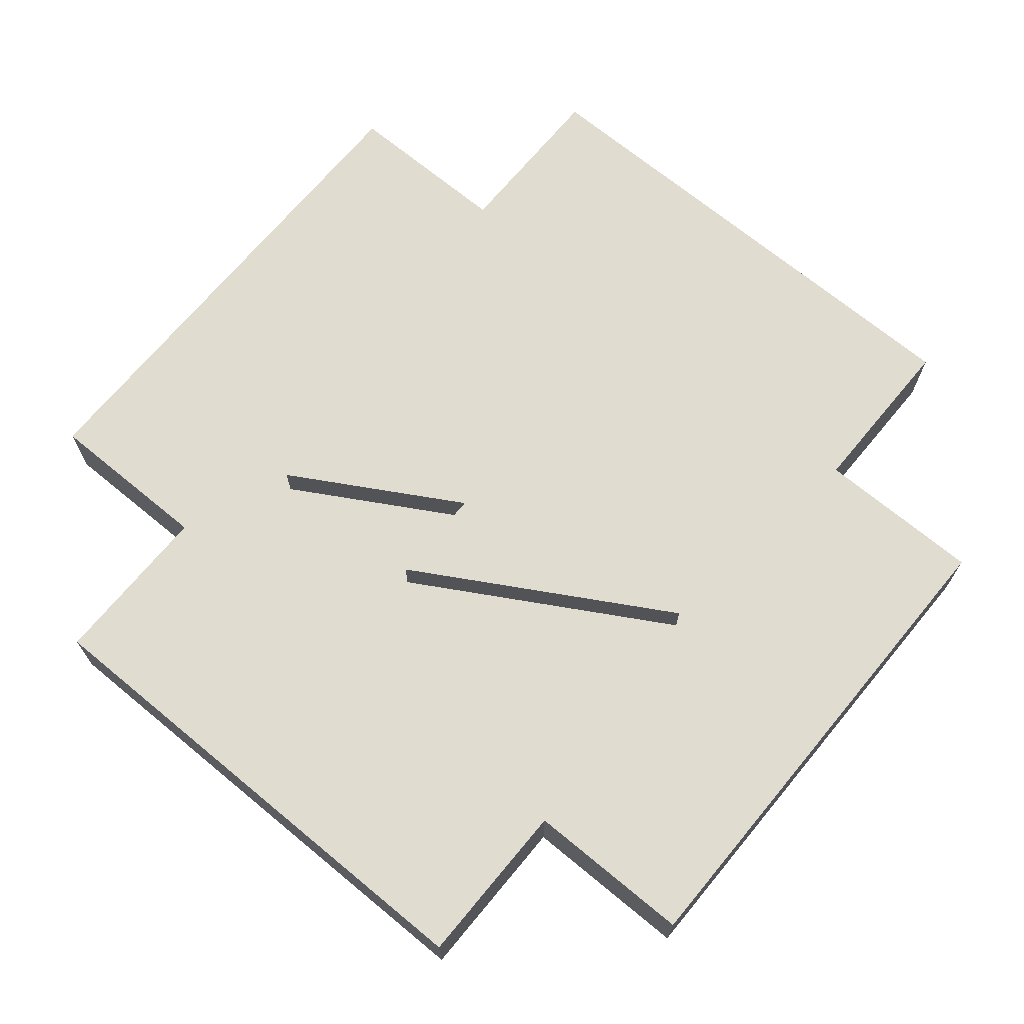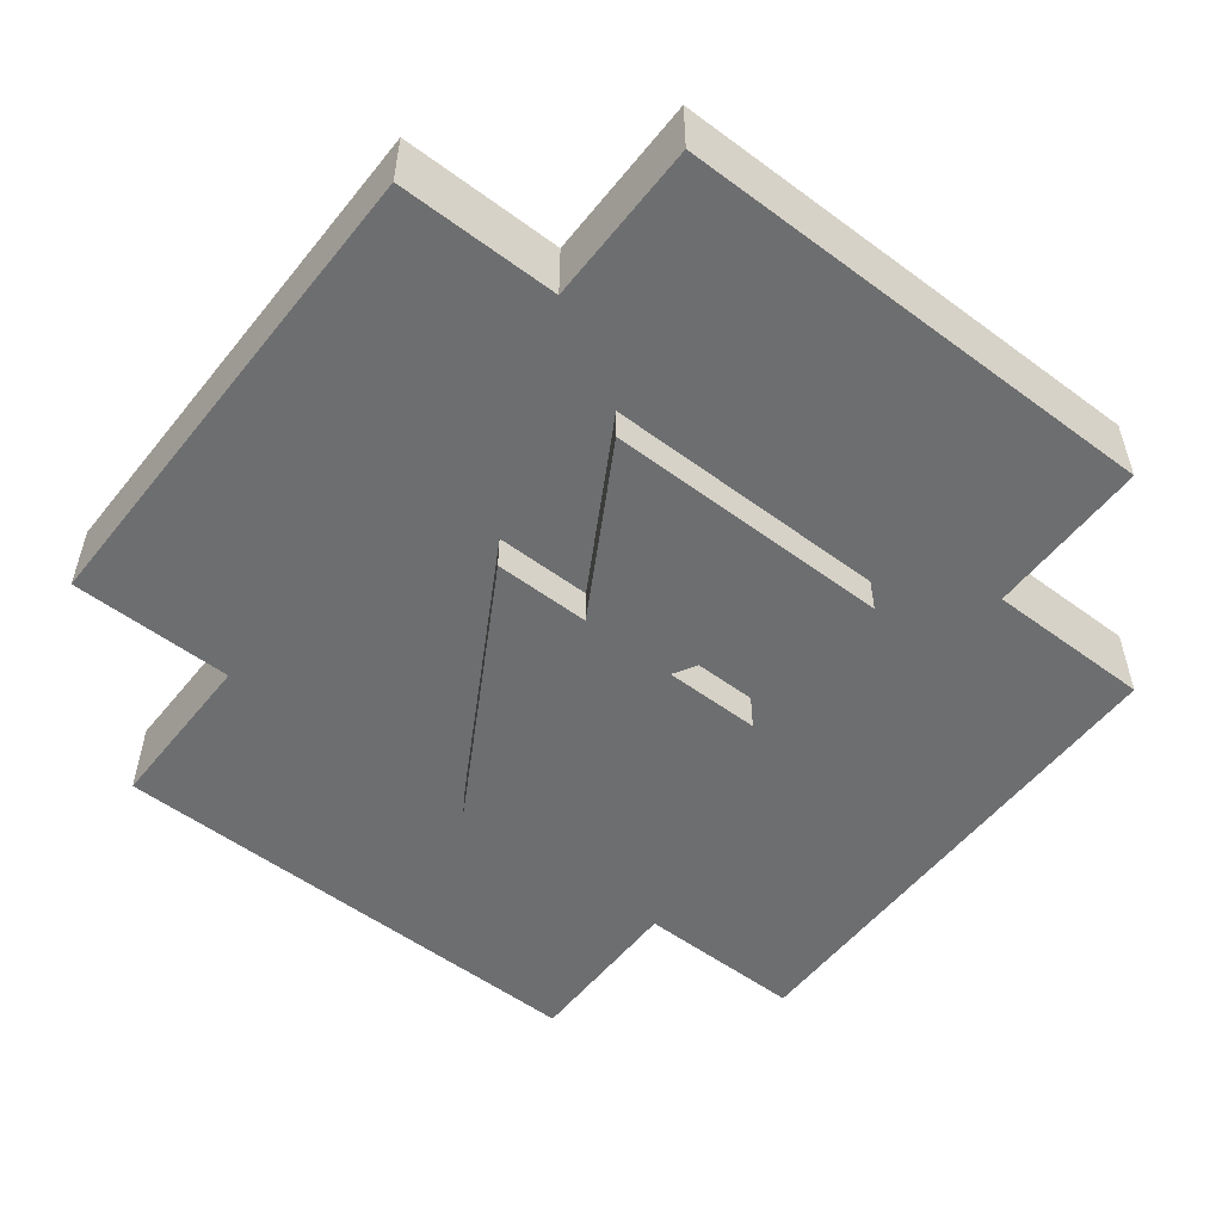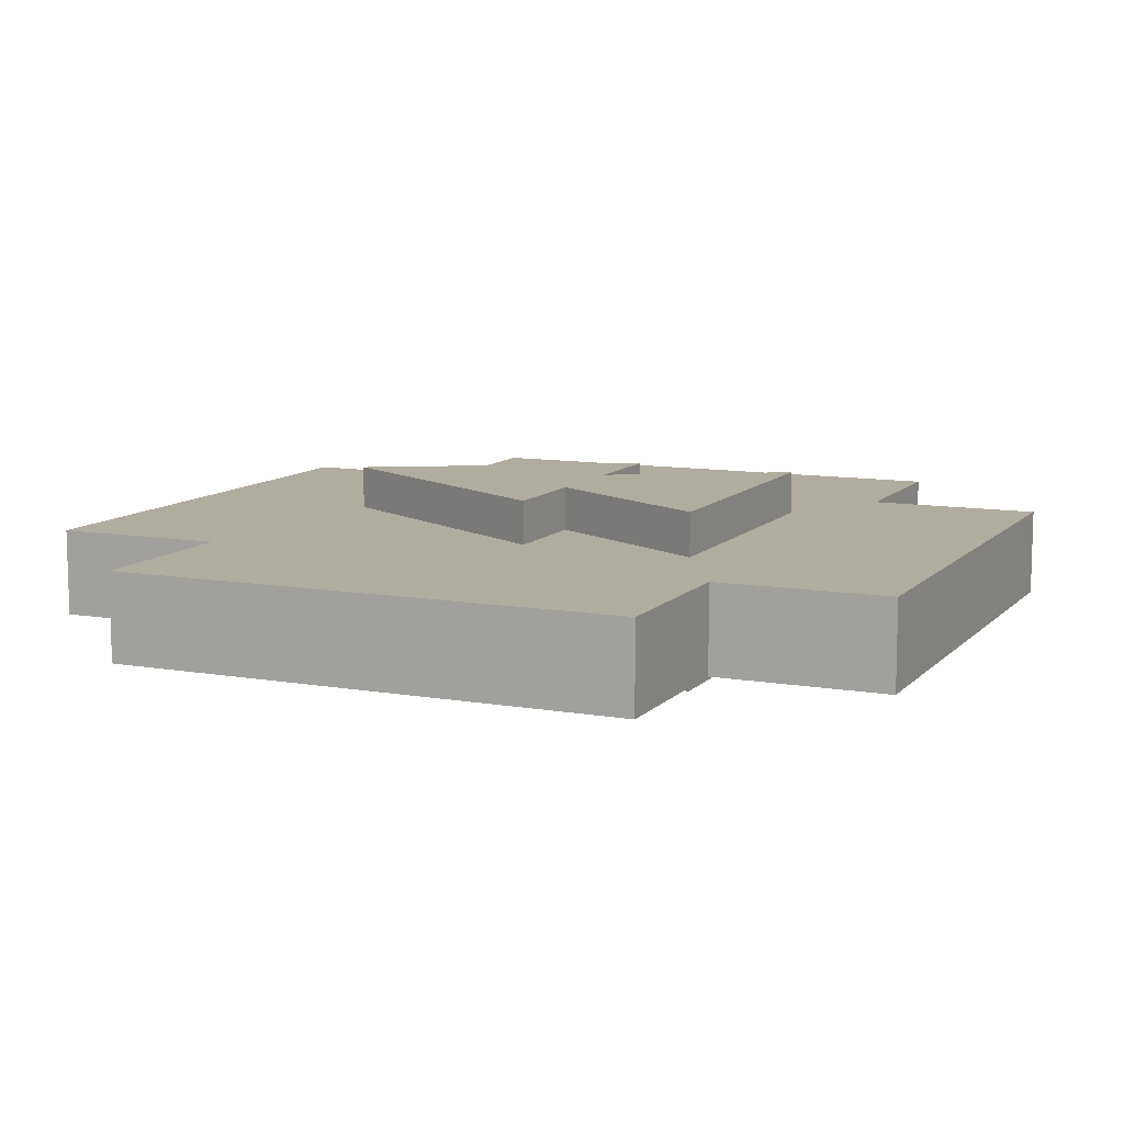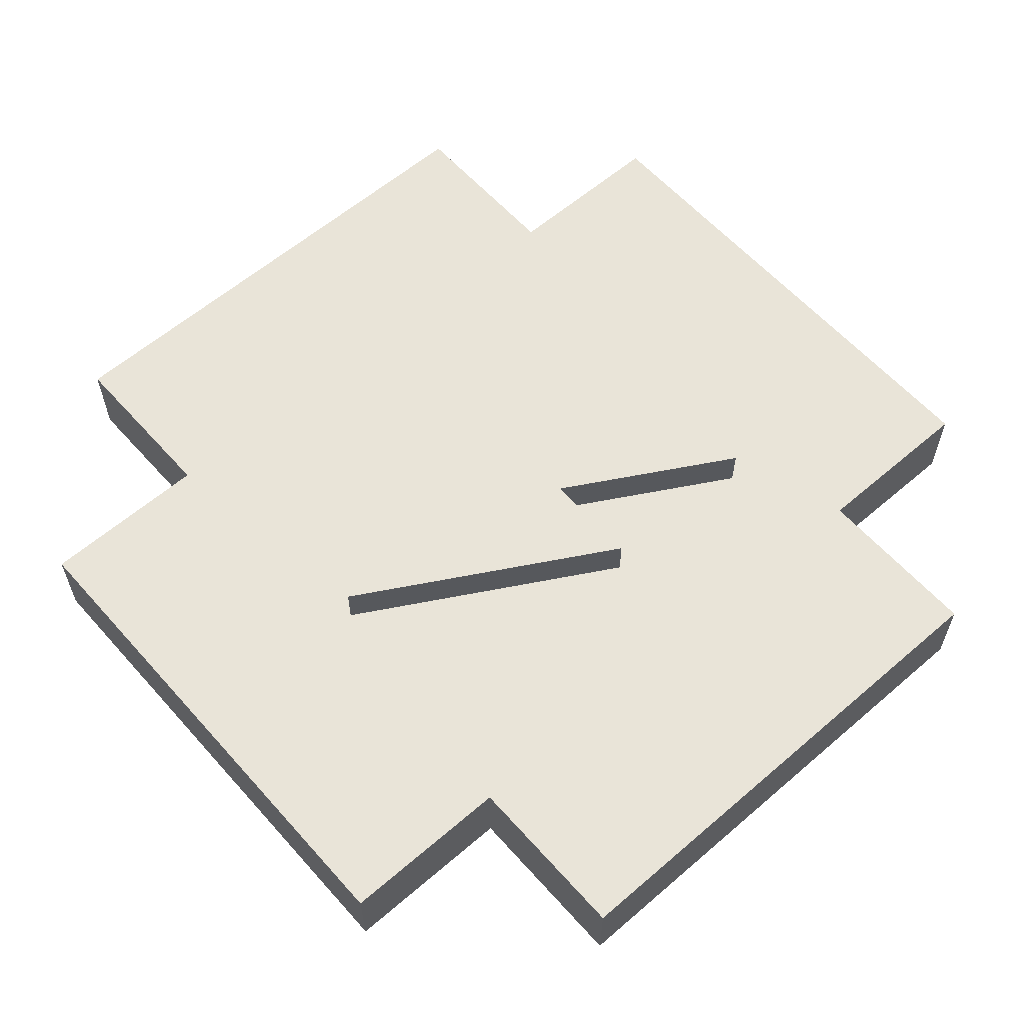
<metadata>
{"format":"obj","ext":"obj","renderer":"f3d","projection":"perspective","resolution":1024,"background":"white","views":[{"elev":69.5,"azim":-50.4,"up":"+Z"},{"elev":-54.3,"azim":142.0,"up":"+Z"},{"elev":10.1,"azim":114.1,"up":"+Z"},{"elev":60.0,"azim":48.6,"up":"+Z"}]}
</metadata>
<code>
o Cube_Cube.009
v 0.3 0.3 0.05
v 0.3 0.2 0.05
v 0.3 0.1 0.05
v 0.3 0 0.05
v 0.3 -0.1 0.05
v 0.3 -0.2 0.05
v 0.3 -0.3 0.05
v 0.2 0.3 0.05
v 0.2 0.2 0.05
v 0.2 0.1 0.05
v 0.2 0 0.05
v 0.2 -0.1 0.05
v 0.2 -0.2 0.05
v 0.2 -0.3 0.05
v 0.1 0.3 0.05
v 0.1 0.2 0.05
v 0.1 0.1 0.05
v 0.1 0 0.05
v 0.1 -0.1 0.05
v 0.1 -0.2 0.05
v 0.1 -0.3 0.05
v 0 0.3 0.05
v 0 0.2 0.05
v 0 0.1 0.05
v 0 0 0.05
v 0 -0.1 0.05
v 0 -0.2 0.05
v 0 -0.3 0.05
v -0.1 0.3 0.05
v -0.1 0.2 0.05
v -0.1 0.1 0.05
v -0.1 0 0.05
v -0.1 -0.1 0.05
v -0.1 -0.2 0.05
v -0.1 -0.3 0.05
v -0.2 0.3 0.05
v -0.2 0.2 0.05
v -0.2 0.1 0.05
v -0.2 0 0.05
v -0.2 -0.1 0.05
v -0.2 -0.2 0.05
v -0.2 -0.3 0.05
v -0.3 0.3 0.05
v -0.3 0.2 0.05
v -0.3 0.1 0.05
v -0.3 0 0.05
v -0.3 -0.1 0.05
v -0.3 -0.2 0.05
v -0.3 -0.3 0.05
v -0.3 0.3 -0.05
v -0.3 0.2 -0.05
v -0.3 0.1 -0.05
v -0.3 0 -0.05
v -0.3 -0.1 -0.05
v -0.3 -0.2 -0.05
v -0.3 -0.3 -0.05
v -0.2 0.3 -0.05
v -0.2 0.2 -0.05
v -0.2 0.1 -0.05
v -0.2 0 -0.05
v -0.2 -0.1 -0.05
v -0.2 -0.2 -0.05
v -0.2 -0.3 -0.05
v -0.1 0.3 -0.05
v -0.1 0.2 -0.05
v -0.1 0.1 -0.05
v -0.1 0 -0.05
v -0.1 -0.1 -0.05
v -0.1 -0.2 -0.05
v -0.1 -0.3 -0.05
v 0 0.3 -0.05
v 0 0.2 -0.05
v 0 0.1 -0.05
v 0 0 -0.05
v 0 -0.1 -0.05
v 0 -0.2 -0.05
v 0 -0.3 -0.05
v 0.1 0.3 -0.05
v 0.1 0.2 -0.05
v 0.1 0.1 -0.05
v 0.1 0 -0.05
v 0.1 -0.1 -0.05
v 0.1 -0.2 -0.05
v 0.1 -0.3 -0.05
v 0.2 0.3 -0.05
v 0.2 0.2 -0.05
v 0.2 0.1 -0.05
v 0.2 0 -0.05
v 0.2 -0.1 -0.05
v 0.2 -0.2 -0.05
v 0.2 -0.3 -0.05
v 0.3 0.3 -0.05
v 0.3 0.2 -0.05
v 0.3 0.1 -0.05
v 0.3 0 -0.05
v 0.3 -0.1 -0.05
v 0.3 -0.2 -0.05
v 0.3 -0.3 -0.05
f 92 86 85
f 93 87 86
f 94 88 87
f 95 89 88
f 96 90 89
f 97 91 90
f 85 79 78
f 86 80 79
f 87 81 80
f 88 82 81
f 89 83 82
f 90 84 83
f 78 72 71
f 79 73 72
f 80 74 73
f 81 75 74
f 82 76 75
f 83 77 76
f 71 65 64
f 72 66 65
f 73 67 66
f 74 68 67
f 75 69 68
f 76 70 69
f 64 58 57
f 65 59 58
f 66 60 59
f 67 61 60
f 68 62 61
f 69 63 62
f 57 51 50
f 58 52 51
f 59 53 52
f 60 54 53
f 61 55 54
f 62 56 55
f 43 37 36
f 44 38 37
f 45 39 38
f 46 40 39
f 47 41 40
f 48 42 41
f 36 30 29
f 37 31 30
f 38 32 31
f 39 33 32
f 40 34 33
f 41 35 34
f 29 23 22
f 30 24 23
f 31 25 24
f 32 26 25
f 33 27 26
f 34 28 27
f 22 16 15
f 23 17 16
f 24 18 17
f 25 19 18
f 26 20 19
f 27 21 20
f 15 9 8
f 16 10 9
f 17 11 10
f 18 12 11
f 19 13 12
f 20 14 13
f 8 2 1
f 9 3 2
f 10 4 3
f 11 5 4
f 12 6 5
f 13 7 6
f 96 95 4
f 57 43 36
f 48 47 54
f 42 49 56
f 92 93 86
f 93 94 87
f 94 95 88
f 95 96 89
f 96 97 90
f 97 98 91
f 85 86 79
f 86 87 80
f 87 88 81
f 88 89 82
f 89 90 83
f 90 91 84
f 78 79 72
f 79 80 73
f 80 81 74
f 81 82 75
f 82 83 76
f 83 84 77
f 71 72 65
f 72 73 66
f 73 74 67
f 74 75 68
f 75 76 69
f 76 77 70
f 64 65 58
f 65 66 59
f 66 67 60
f 67 68 61
f 68 69 62
f 69 70 63
f 57 58 51
f 58 59 52
f 59 60 53
f 60 61 54
f 61 62 55
f 62 63 56
f 43 44 37
f 44 45 38
f 45 46 39
f 46 47 40
f 47 48 41
f 48 49 42
f 36 37 30
f 37 38 31
f 38 39 32
f 39 40 33
f 40 41 34
f 41 42 35
f 29 30 23
f 30 31 24
f 31 32 25
f 32 33 26
f 33 34 27
f 34 35 28
f 22 23 16
f 23 24 17
f 24 25 18
f 25 26 19
f 26 27 20
f 27 28 21
f 15 16 9
f 16 17 10
f 17 18 11
f 18 19 12
f 19 20 13
f 20 21 14
f 8 9 2
f 9 10 3
f 10 11 4
f 11 12 5
f 12 13 6
f 13 14 7
f 1 2 92
f 2 3 93
f 92 2 93
f 4 5 96
f 5 6 97
f 97 6 98
f 6 7 98
f 3 4 94
f 93 3 94
f 95 94 4
f 97 96 5
f 1 92 85
f 78 71 15
f 71 64 22
f 78 15 8
f 1 85 8
f 85 78 8
f 22 15 71
f 64 57 36
f 57 50 43
f 36 29 64
f 29 22 64
f 45 44 52
f 44 43 51
f 52 44 51
f 43 50 51
f 52 53 45
f 53 54 46
f 45 53 46
f 47 46 54
f 54 55 48
f 55 56 49
f 49 48 55
f 91 98 7
f 14 21 84
f 21 28 84
f 91 7 14
f 70 77 28
f 77 84 28
f 84 91 14
f 28 35 70
f 35 42 70
f 56 63 42
f 63 70 42
o Cube.001_Cube.008
v -0.5 0.3 -0.05
v -0.5 0.2 -0.05
v -0.5 0.1 -0.05
v -0.5 0 -0.05
v -0.5 -0.1 -0.05
v -0.5 -0.2 -0.05
v -0.5 -0.3 -0.05
v -0.5 -0.3 0.05
v -0.5 -0.2 0.05
v -0.5 -0.1 0.05
v -0.5 0 0.05
v -0.5 0.1 0.05
v -0.5 0.2 0.05
v -0.5 0.3 0.05
v -0.3 0.3 0.05
v -0.3 0.2 0.05
v -0.3 0.1 0.05
v -0.3 0 0.05
v -0.3 -0.1 0.05
v -0.3 -0.2 0.05
v -0.3 -0.3 0.05
v -0.4 0.3 0.05
v -0.4 0.2 0.05
v -0.4 0.1 0.05
v -0.4 0 0.05
v -0.4 -0.1 0.05
v -0.4 -0.2 0.05
v -0.4 -0.3 0.05
v -0.4 0.3 -0.05
v -0.4 0.2 -0.05
v -0.4 0.1 -0.05
v -0.4 0 -0.05
v -0.4 -0.1 -0.05
v -0.4 -0.2 -0.05
v -0.4 -0.3 -0.05
v -0.3 0.3 -0.05
v -0.3 0.2 -0.05
v -0.3 0.1 -0.05
v -0.3 0 -0.05
v -0.3 -0.1 -0.05
v -0.3 -0.2 -0.05
v -0.3 -0.3 -0.05
f 134 128 127
f 135 129 128
f 136 130 129
f 137 131 130
f 138 132 131
f 139 133 132
f 127 100 99
f 128 101 100
f 129 102 101
f 130 103 102
f 131 104 103
f 132 105 104
f 120 114 113
f 121 115 114
f 122 116 115
f 123 117 116
f 124 118 117
f 125 119 118
f 112 121 120
f 111 122 121
f 110 123 122
f 109 124 123
f 108 125 124
f 107 126 125
f 106 104 105
f 107 103 104
f 108 102 103
f 109 101 102
f 110 100 101
f 111 99 100
f 138 137 116
f 127 112 120
f 126 105 133
f 134 135 128
f 135 136 129
f 136 137 130
f 137 138 131
f 138 139 132
f 139 140 133
f 127 128 100
f 128 129 101
f 129 130 102
f 130 131 103
f 131 132 104
f 132 133 105
f 120 121 114
f 121 122 115
f 122 123 116
f 123 124 117
f 124 125 118
f 125 126 119
f 112 111 121
f 111 110 122
f 110 109 123
f 109 108 124
f 108 107 125
f 107 106 126
f 106 107 104
f 107 108 103
f 108 109 102
f 109 110 101
f 110 111 100
f 111 112 99
f 113 114 134
f 114 115 135
f 134 114 135
f 116 117 138
f 117 118 139
f 139 118 140
f 118 119 140
f 115 116 136
f 135 115 136
f 137 136 116
f 139 138 117
f 113 134 127
f 127 99 112
f 120 113 127
f 133 140 119
f 126 106 105
f 133 119 126
o Cube.002_Cube.007
v 0.3 0.5 -0.05
v 0.2 0.5 -0.05
v 0.1 0.5 -0.05
v 0 0.5 -0.05
v -0.1 0.5 -0.05
v -0.2 0.5 -0.05
v -0.3 0.5 -0.05
v -0.3 0.5 0.05
v -0.2 0.5 0.05
v -0.1 0.5 0.05
v 0 0.5 0.05
v 0.1 0.5 0.05
v 0.2 0.5 0.05
v 0.3 0.5 0.05
v 0.3 0.4 0.05
v 0.3 0.3 0.05
v 0.2 0.4 0.05
v 0.2 0.3 0.05
v 0.1 0.4 0.05
v 0.1 0.3 0.05
v 0 0.4 0.05
v 0 0.3 0.05
v -0.1 0.4 0.05
v -0.1 0.3 0.05
v -0.2 0.4 0.05
v -0.2 0.3 0.05
v -0.3 0.4 0.05
v -0.3 0.3 0.05
v -0.3 0.4 -0.05
v -0.3 0.3 -0.05
v -0.2 0.4 -0.05
v -0.2 0.3 -0.05
v -0.1 0.4 -0.05
v -0.1 0.3 -0.05
v 0 0.4 -0.05
v 0 0.3 -0.05
v 0.1 0.4 -0.05
v 0.1 0.3 -0.05
v 0.2 0.4 -0.05
v 0.2 0.3 -0.05
v 0.3 0.4 -0.05
v 0.3 0.3 -0.05
f 148 146 147
f 149 145 146
f 150 144 145
f 151 143 144
f 152 142 143
f 153 141 142
f 141 179 142
f 181 180 179
f 142 177 143
f 179 178 177
f 143 175 144
f 177 176 175
f 144 173 145
f 175 174 173
f 145 171 146
f 173 172 171
f 146 169 147
f 171 170 169
f 148 165 149
f 167 166 165
f 149 163 150
f 165 164 163
f 150 161 151
f 163 162 161
f 151 159 152
f 161 160 159
f 152 157 153
f 159 158 157
f 153 155 154
f 157 156 155
f 169 168 167
f 155 182 181
f 166 168 170
f 148 149 146
f 149 150 145
f 150 151 144
f 151 152 143
f 152 153 142
f 153 154 141
f 141 181 179
f 181 182 180
f 142 179 177
f 179 180 178
f 143 177 175
f 177 178 176
f 144 175 173
f 175 176 174
f 145 173 171
f 173 174 172
f 146 171 169
f 171 172 170
f 148 167 165
f 167 168 166
f 149 165 163
f 165 166 164
f 150 163 161
f 163 164 162
f 151 161 159
f 161 162 160
f 152 159 157
f 159 160 158
f 153 157 155
f 157 158 156
f 148 147 169
f 169 170 168
f 167 148 169
f 181 141 154
f 155 156 182
f 181 154 155
f 180 182 156
f 158 160 178
f 160 162 178
f 180 156 158
f 174 176 162
f 176 178 162
f 178 180 158
f 162 164 174
f 164 166 174
f 170 172 166
f 172 174 166
o Cube.003_Cube.006
v 0.5 -0.3 -0.05
v 0.5 -0.2 -0.05
v 0.5 -0.1 -0.05
v 0.5 0 -0.05
v 0.5 0.1 -0.05
v 0.5 0.2 -0.05
v 0.5 0.3 -0.05
v 0.5 0.3 0.05
v 0.5 0.2 0.05
v 0.5 0.1 0.05
v 0.5 0 0.05
v 0.5 -0.1 0.05
v 0.5 -0.2 0.05
v 0.5 -0.3 0.05
v 0.4 0.3 0.05
v 0.4 0.2 0.05
v 0.4 0.1 0.05
v 0.4 0 0.05
v 0.4 -0.1 0.05
v 0.4 -0.2 0.05
v 0.4 -0.3 0.05
v 0.3 0.3 0.05
v 0.3 0.2 0.05
v 0.3 0.1 0.05
v 0.3 0 0.05
v 0.3 -0.1 0.05
v 0.3 -0.2 0.05
v 0.3 -0.3 0.05
v 0.3 0.3 -0.05
v 0.3 0.2 -0.05
v 0.3 0.1 -0.05
v 0.3 0 -0.05
v 0.3 -0.1 -0.05
v 0.3 -0.2 -0.05
v 0.3 -0.3 -0.05
v 0.4 0.3 -0.05
v 0.4 0.2 -0.05
v 0.4 0.1 -0.05
v 0.4 0 -0.05
v 0.4 -0.1 -0.05
v 0.4 -0.2 -0.05
v 0.4 -0.3 -0.05
f 218 212 211
f 219 213 212
f 220 214 213
f 221 215 214
f 222 216 215
f 223 217 216
f 204 198 197
f 205 199 198
f 206 200 199
f 207 201 200
f 208 202 201
f 209 203 202
f 197 191 190
f 198 192 191
f 199 193 192
f 200 194 193
f 201 195 194
f 202 196 195
f 189 219 218
f 188 220 219
f 187 221 220
f 186 222 221
f 185 223 222
f 184 224 223
f 190 188 189
f 191 187 188
f 192 186 187
f 193 185 186
f 194 184 185
f 195 183 184
f 203 210 217
f 197 190 189
f 209 208 215
f 218 219 212
f 219 220 213
f 220 221 214
f 221 222 215
f 222 223 216
f 223 224 217
f 204 205 198
f 205 206 199
f 206 207 200
f 207 208 201
f 208 209 202
f 209 210 203
f 197 198 191
f 198 199 192
f 199 200 193
f 200 201 194
f 201 202 195
f 202 203 196
f 189 188 219
f 188 187 220
f 187 186 221
f 186 185 222
f 185 184 223
f 184 183 224
f 190 191 188
f 191 192 187
f 192 193 186
f 193 194 185
f 194 195 184
f 195 196 183
f 217 224 203
f 224 183 203
f 183 196 203
f 189 218 197
f 218 211 197
f 211 204 197
f 206 205 213
f 205 204 212
f 213 205 212
f 204 211 212
f 213 214 206
f 214 215 207
f 206 214 207
f 208 207 215
f 215 216 209
f 216 217 210
f 210 209 216
o Cube.004_Cube.001
v -0.3 -0.5 -0.05
v -0.2 -0.5 -0.05
v -0.1 -0.5 -0.05
v 0 -0.5 -0.05
v 0.1 -0.5 -0.05
v 0.2 -0.5 -0.05
v 0.3 -0.5 -0.05
v 0.3 -0.5 0.05
v 0.2 -0.5 0.05
v 0.1 -0.5 0.05
v 0 -0.5 0.05
v -0.1 -0.5 0.05
v -0.2 -0.5 0.05
v -0.3 -0.5 0.05
v 0.3 -0.3 0.05
v 0.3 -0.4 0.05
v 0.2 -0.3 0.05
v 0.2 -0.4 0.05
v 0.1 -0.3 0.05
v 0.1 -0.4 0.05
v 0 -0.3 0.05
v 0 -0.4 0.05
v -0.1 -0.3 0.05
v -0.1 -0.4 0.05
v -0.2 -0.3 0.05
v -0.2 -0.4 0.05
v -0.3 -0.3 0.05
v -0.3 -0.4 0.05
v -0.3 -0.3 -0.05
v -0.3 -0.4 -0.05
v -0.2 -0.3 -0.05
v -0.2 -0.4 -0.05
v -0.1 -0.3 -0.05
v -0.1 -0.4 -0.05
v 0 -0.3 -0.05
v 0 -0.4 -0.05
v 0.1 -0.3 -0.05
v 0.1 -0.4 -0.05
v 0.2 -0.3 -0.05
v 0.2 -0.4 -0.05
v 0.3 -0.3 -0.05
v 0.3 -0.4 -0.05
f 242 232 240
f 244 233 242
f 246 234 244
f 248 235 246
f 248 237 236
f 252 237 250
f 256 225 254
f 258 226 256
f 260 227 258
f 262 228 260
f 262 230 229
f 266 230 264
f 232 230 231
f 233 229 230
f 234 228 229
f 235 227 228
f 236 226 227
f 237 225 226
f 265 264 263
f 263 262 261
f 261 260 259
f 259 258 257
f 255 258 256
f 255 254 253
f 251 250 249
f 249 248 247
f 247 246 245
f 245 244 243
f 241 244 242
f 241 240 239
f 266 239 240
f 252 253 254
f 255 251 249
f 242 233 232
f 244 234 233
f 246 235 234
f 248 236 235
f 248 250 237
f 252 238 237
f 256 226 225
f 258 227 226
f 260 228 227
f 262 229 228
f 262 264 230
f 266 231 230
f 232 233 230
f 233 234 229
f 234 235 228
f 235 236 227
f 236 237 226
f 237 238 225
f 265 266 264
f 263 264 262
f 261 262 260
f 259 260 258
f 255 257 258
f 255 256 254
f 251 252 250
f 249 250 248
f 247 248 246
f 245 246 244
f 241 243 244
f 241 242 240
f 240 232 231
f 266 265 239
f 240 231 266
f 225 238 252
f 252 251 253
f 254 225 252
f 239 265 263
f 261 259 243
f 259 257 245
f 261 243 241
f 239 263 241
f 263 261 241
f 245 243 259
f 257 255 249
f 255 253 251
f 249 247 257
f 247 245 257
o Cylinder
v 0 -0.27 -0.1
v 0 -0.27 0.1
v -0.1732 0.03 -0.1
v -0.1732 0.03 0.1
v 0.1732 0.03 -0.1
v 0.1732 0.03 0.1
f 268 269 267
f 270 271 269
f 270 268 272
f 272 267 271
f 267 269 271
f 268 270 269
f 270 272 271
f 272 268 267
o Cylinder.001_Cylinder.003
v -0.1732 0.23 -0.1
v -0.1732 0.23 0.1
v 0.1732 0.23 -0.1
v 0.1732 0.23 0.1
v -0.05774 0.03 -0.1
v -0.1155 0.13 -0.1
v -0.1155 0.13 0.1
v -0.05774 0.03 0.1
v 0.1155 0.13 -0.1
v 0.05774 0.03 -0.1
v 0.05774 0.03 0.1
v 0.1155 0.13 0.1
v -0.05774 0.03 0.05049
f 279 273 278
f 274 275 273
f 284 276 279
f 285 279 278
f 276 281 275
f 284 282 281
f 278 275 281
f 279 274 273
f 274 276 275
f 276 274 279
f 279 280 283
f 283 284 279
f 278 277 285
f 285 280 279
f 276 284 281
f 284 283 282
f 281 282 277
f 278 273 275
f 281 277 278

</code>
